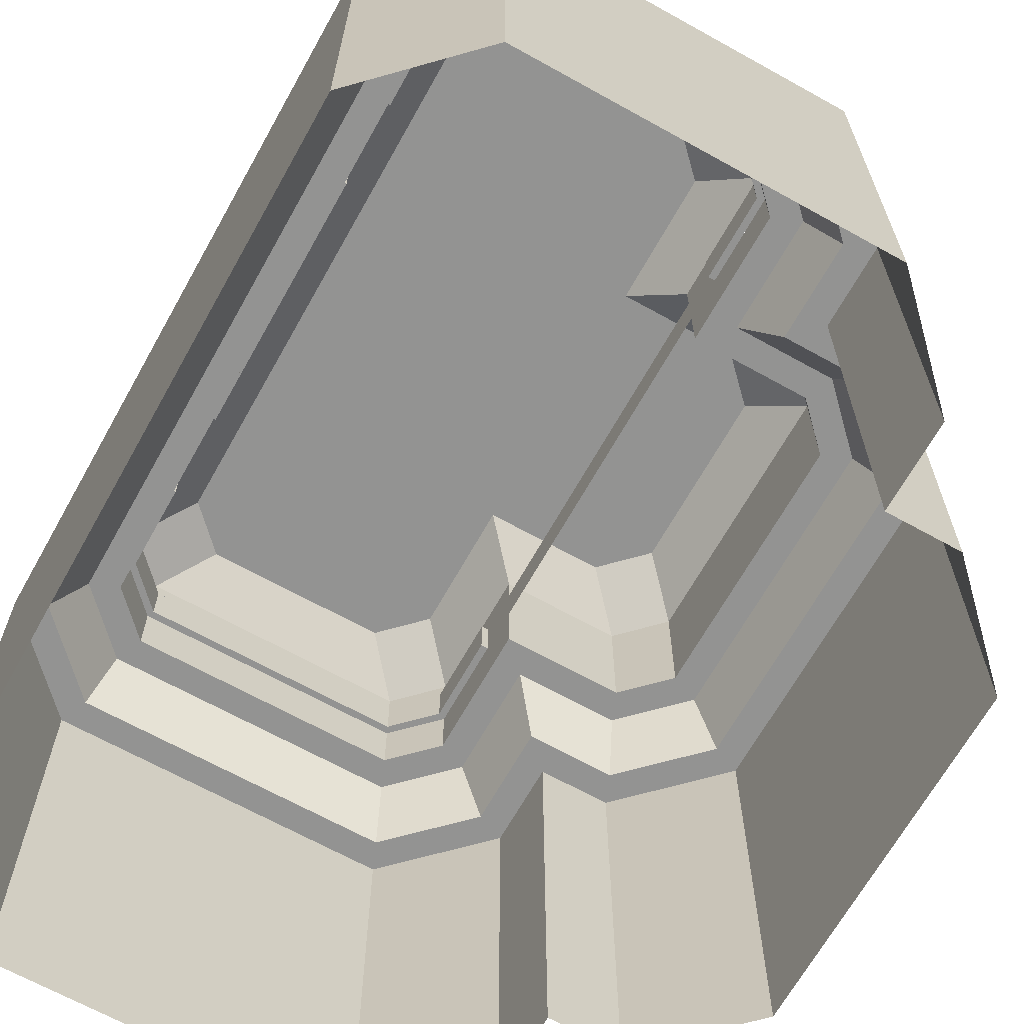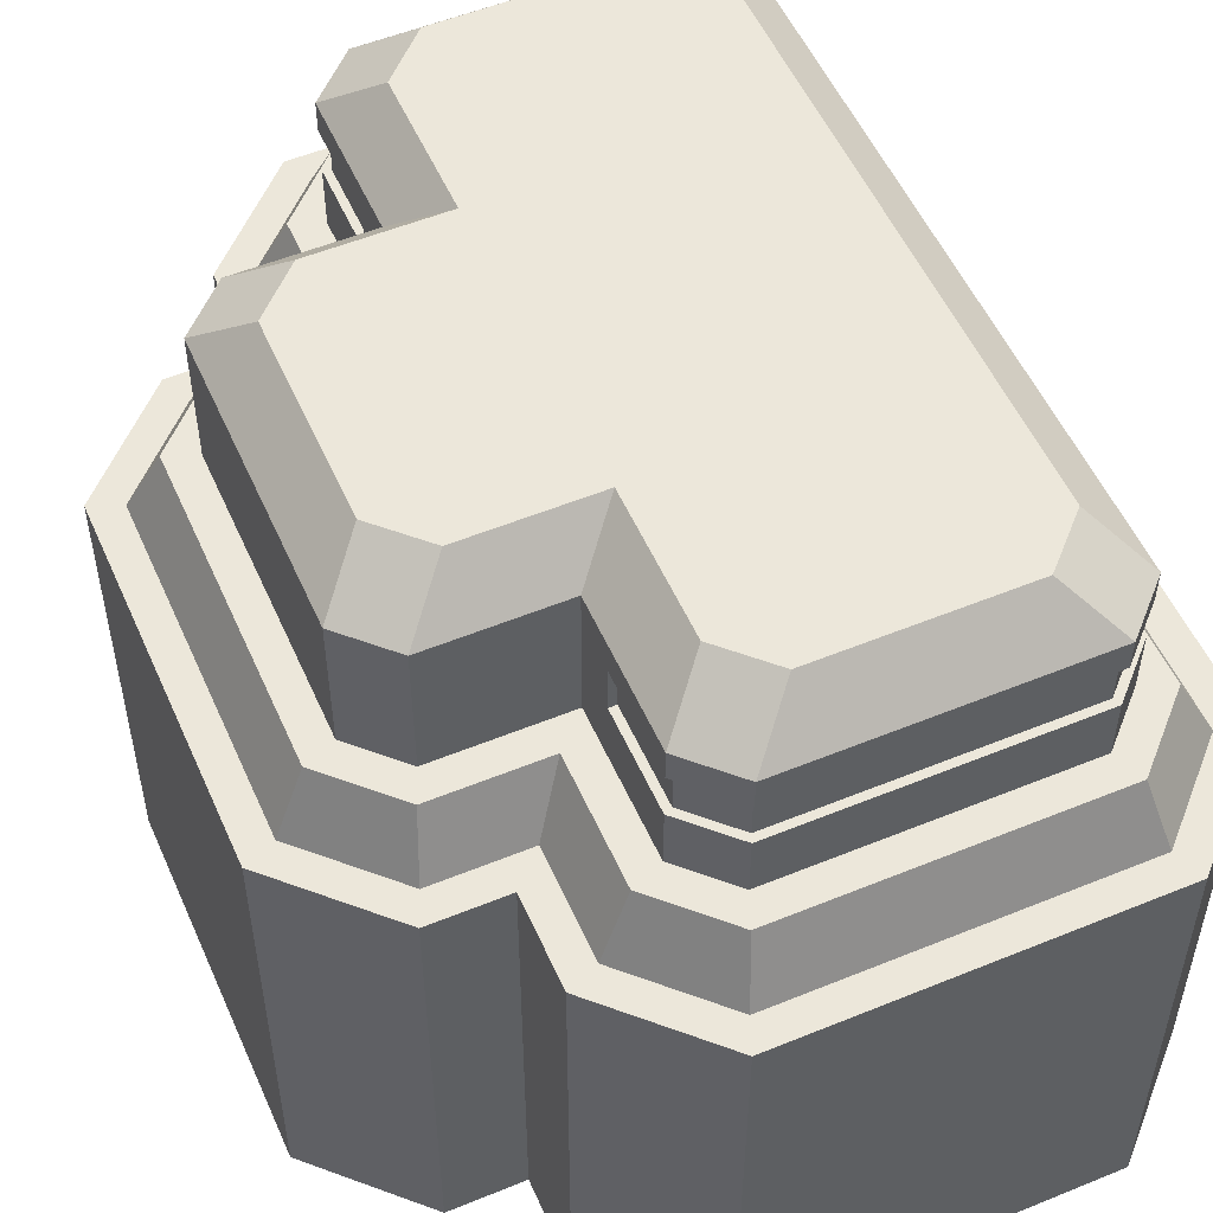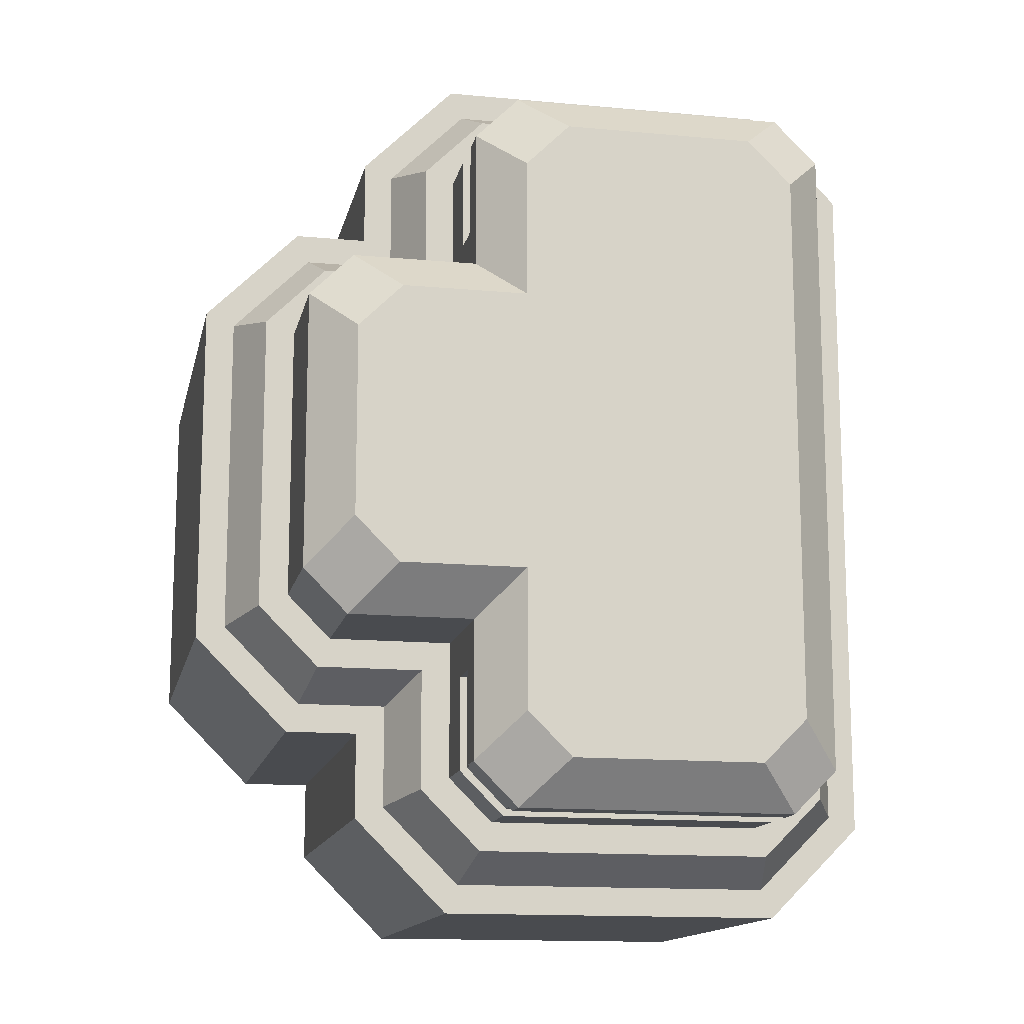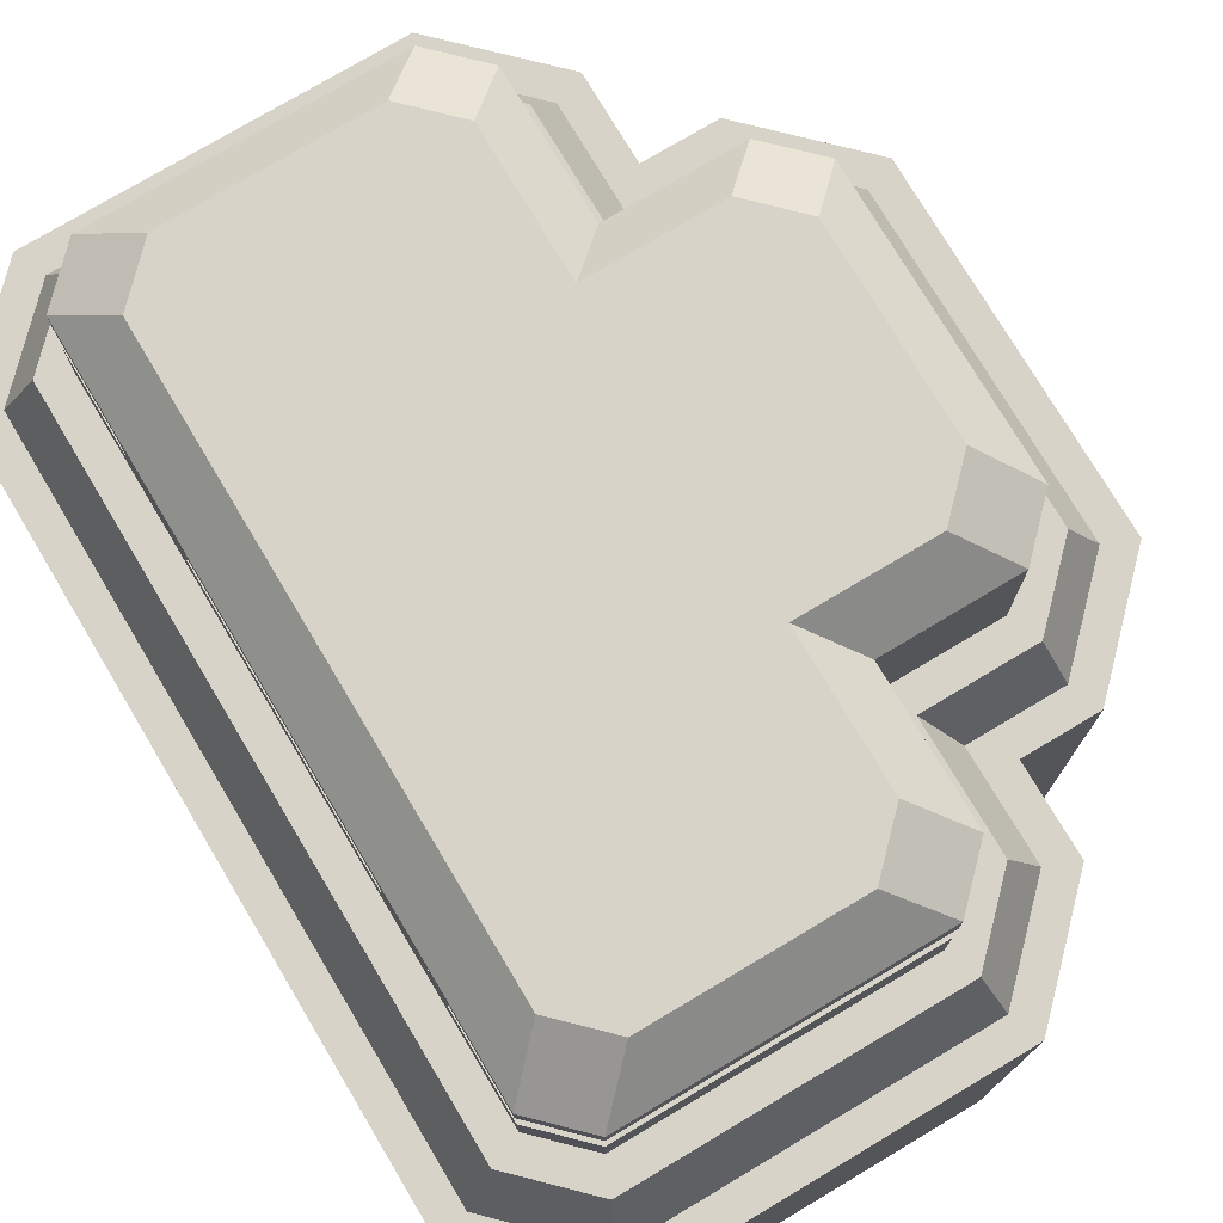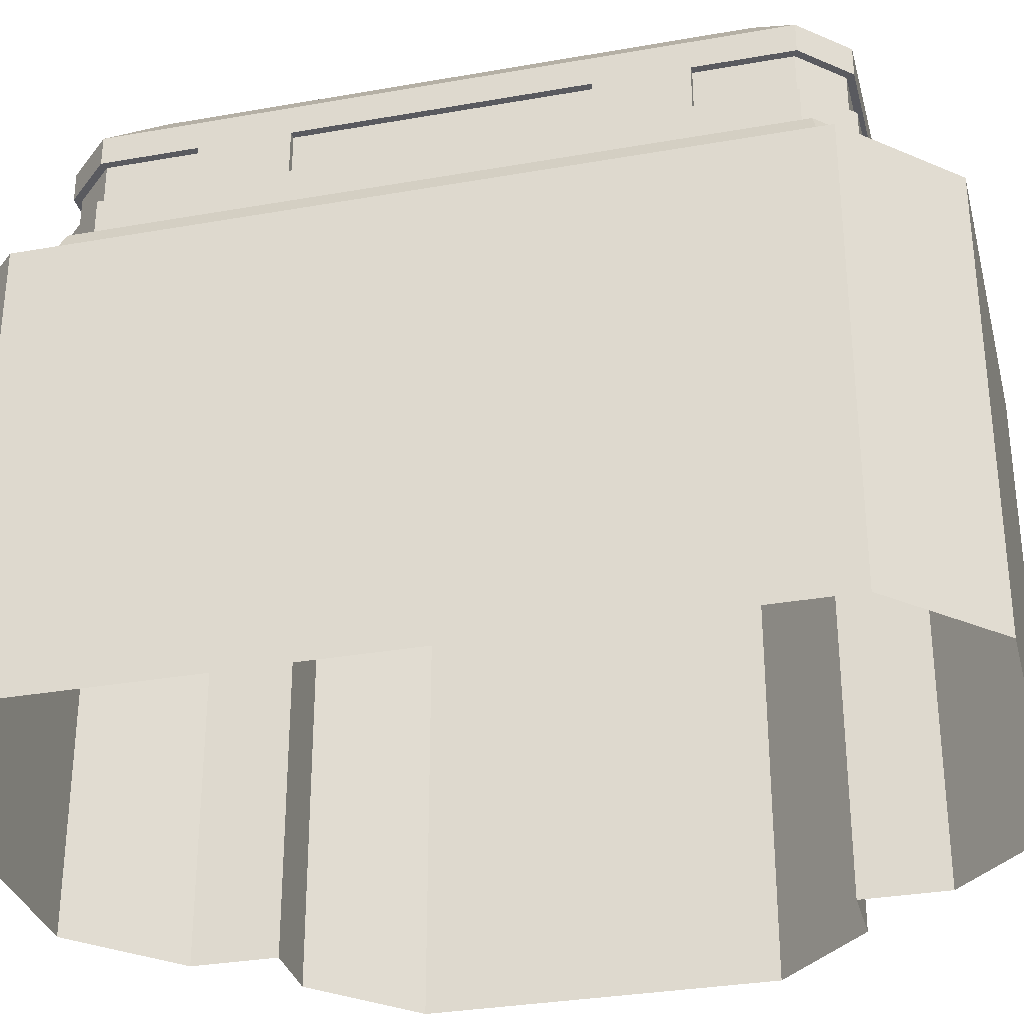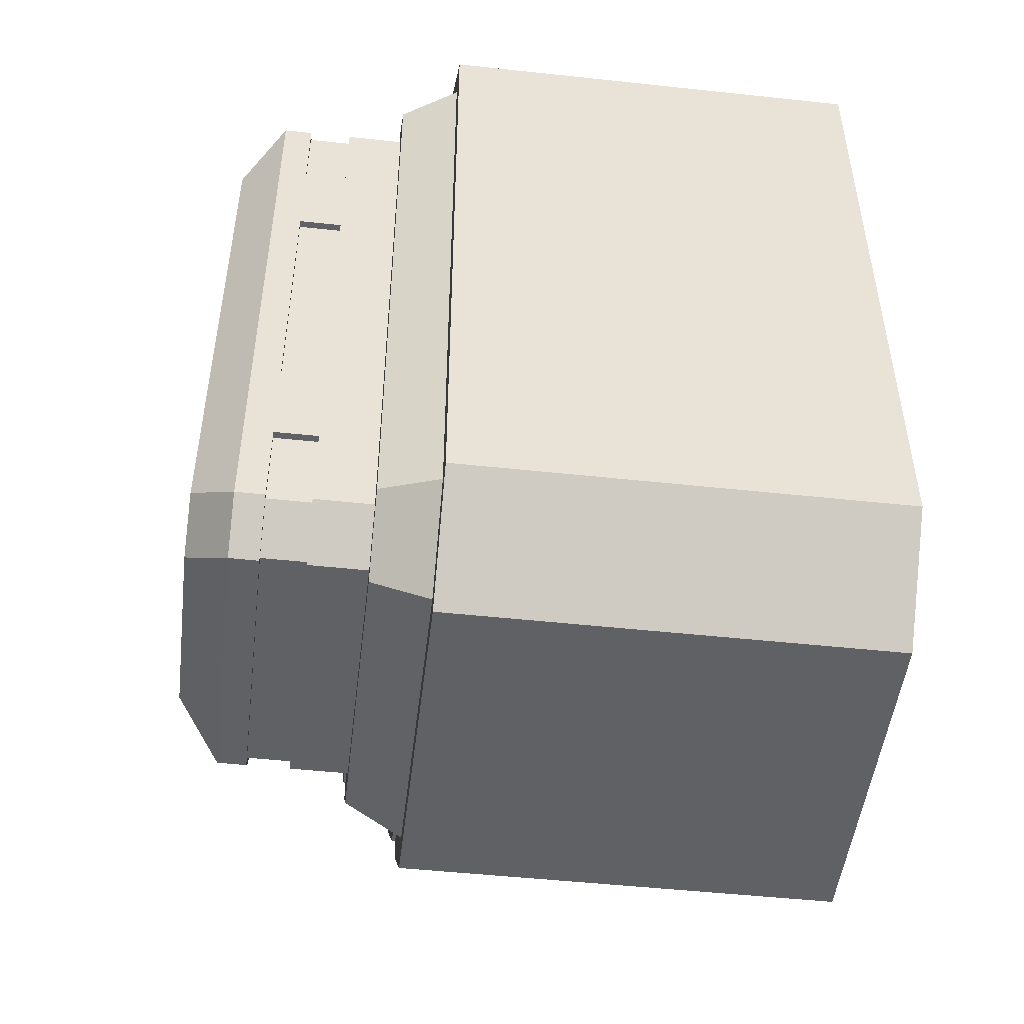
<metadata>
{"format":"obj","ext":"obj","renderer":"f3d","projection":"perspective","resolution":1024,"background":"white","views":[{"elev":-66.7,"azim":-29.2,"up":"+Y"},{"elev":53.5,"azim":156.4,"up":"+Y"},{"elev":-13.9,"azim":168.2,"up":"+Z"},{"elev":76.0,"azim":-30.8,"up":"+Y"},{"elev":-31.9,"azim":-76.0,"up":"+Y"},{"elev":-49.5,"azim":-96.8,"up":"+Z"}]}
</metadata>
<code>
o Mesh
v -14.5 7 -22.83
v -10.33 7 -27
v 10.33 7 -27
v 14.5 7 -22.83
v 14.5 7 22.83
v 10.33 7 27
v -14.5 7 22.83
v -10.33 7 27
v 26 7 -10.35
v 21.83 7 -14.52
v 21.83 7 14.52
v 26 7 10.35
v -14.5 7 -9.519
v -14.5 7 9.519
v 14.5 7 -14.52
v 14.5 7 14.52
v -16.5 3 -23.66
v -11.16 3 -29
v 11.16 3 -29
v 16.5 3 -23.66
v 16.5 3 23.66
v 11.16 3 29
v -16.5 3 23.66
v -11.16 3 29
v 28 3 -11.18
v 22.66 3 -16.52
v 22.66 3 16.52
v 28 3 11.18
v -16.5 3 -9.519
v -16.5 3 9.519
v 16.5 3 -16.52
v 16.5 3 16.52
v -18.5 3 -24.49
v -11.99 3 -31
v 11.99 3 -31
v 18.5 3 -24.49
v 18.5 3 24.49
v 11.99 3 31
v -18.5 3 24.49
v -11.99 3 31
v 30 3 -12
v 23.49 3 -18.52
v 23.49 3 18.52
v 30 3 12
v -18.5 3 -9.519
v -18.5 3 9.519
v 18.5 3 -18.52
v 18.5 3 18.52
v -18.5 -27 -24.49
v -11.99 -27 -31
v 11.99 -27 -31
v 18.5 -27 -24.49
v 18.5 -27 24.49
v 11.99 -27 31
v -18.5 -27 24.49
v -11.99 -27 31
v 30 -27 -12
v 23.49 -27 -18.52
v 23.49 -27 18.52
v 30 -27 12
v -18.5 -27 -9.519
v -18.5 -27 9.519
v 18.5 -27 -18.52
v 18.5 -27 18.52
v -12.5 16 -22
v -9.5 16 -25
v 9.5 16 -25
v 12.5 16 -22
v 12.5 16 22
v 9.5 16 25
v -9.5 16 25
v -12.5 16 22
v -9.5 19 -19
v -6.5 19 -22
v 6.5 19 -22
v 9.5 19 -19
v 9.5 19 19
v 6.5 19 22
v -6.5 19 22
v -9.5 19 19
v -12.5 11 -22
v -9.5 11 -25
v 9.5 11 -25
v 12.5 11 -22
v 12.5 11 22
v 9.5 11 25
v -12.5 11 22
v -9.5 11 25
v -12.5 14 -22
v -9.5 14 -25
v 9.5 14 -25
v 12.5 14 -22
v 12.5 14 22
v 9.5 14 25
v -9.5 14 25
v -12.5 14 22
v -12.5 16 -9.519
v -9.5 19 -9.519
v -12.5 16 9.519
v -9.5 19 9.519
v -12.5 14 -9.519
v -12.5 14 9.519
v -12.5 11 -9.519
v -12.5 11 9.519
v 24 16 -9.519
v 21 16 -12.52
v 24 16 9.519
v 21 16 12.52
v 18 19 -9.519
v 21 19 -6.519
v 21 19 6.519
v 18 19 9.519
v 24 11 9.519
v 21 11 12.52
v 24 14 9.519
v 21 14 12.52
v 21 11 -12.52
v 24 11 -9.519
v 21 14 -12.52
v 24 14 -9.519
v 12.5 16 -12.52
v 12.5 14 -12.52
v 12.5 11 -12.52
v 9.5 19 -9.519
v 9.5 19 9.519
v 12.5 16 12.52
v 12.5 14 12.52
v 12.5 11 12.52
v -12.5 7 -22
v -9.5 7 -25
v 9.5 7 -25
v 12.5 7 -22
v 12.5 7 -12.52
v 24 7 -9.519
v 21 7 -12.52
v 12.5 7 12.52
v 21 7 12.52
v 24 7 9.519
v -12.5 7 22
v -9.5 7 25
v 12.5 7 22
v 9.5 7 25
v -12.5 7 -9.519
v -12.5 7 9.519
v -12.5 14 -15.58
v -12.5 14 15.58
v 12.5 14 -15.58
v 12.5 14 15.58
v 12.5 11 -15.58
v 12.5 11 15.58
v -12.5 11 -15.58
v -12.5 11 15.58
v -12 11 -21.79
v -9.293 11 -24.5
v 9.293 11 -24.5
v 12 11 -21.79
v 12 11 21.79
v 9.293 11 24.5
v -12 11 21.79
v -9.293 11 24.5
v -12 14 -21.79
v -9.293 14 -24.5
v 9.293 14 -24.5
v 12 14 -21.79
v 12 14 21.79
v 9.293 14 24.5
v -9.293 14 24.5
v -12 14 21.79
v -12 14 -15.58
v -12 14 15.58
v 12 14 -15.58
v 12 14 15.58
v 12 11 -15.58
v 12 11 15.58
v -12 11 -15.58
v -12 11 15.58
v -12.5 14 -9.519
v -12.5 14 9.519
v 12.5 14 -9.519
v 12.5 14 9.519
v 12.5 11 -9.519
v 12.5 11 9.519
v -12.5 11 -9.519
v -12.5 11 9.519
v -12 14 -9.519
v -12 14 9.519
v -12 11 -9.519
v -12 11 9.519
v -12.5 11 -22
v -9.5 11 -25
v 9.5 11 -25
v 12.5 11 -22
v 12.5 11 22
v 9.5 11 25
v -12.5 11 22
v -9.5 11 25
v -12.5 14 -22
v -9.5 14 -25
v 9.5 14 -25
v 12.5 14 -22
v 12.5 14 22
v 9.5 14 25
v -9.5 14 25
v -12.5 14 22
v -12.5 14 -15.58
v -12.5 14 15.58
v 12.5 14 -15.58
v 12.5 14 15.58
v 12.5 11 -15.58
v 12.5 11 15.58
v -12.5 11 -15.58
v -12.5 11 15.58
v -12 11 -21.79
v -9.293 11 -24.5
v 9.293 11 -24.5
v 12 11 -21.79
v 12 11 21.79
v 9.293 11 24.5
v -12 11 21.79
v -9.293 11 24.5
v -12 14 -21.79
v -9.293 14 -24.5
v 9.293 14 -24.5
v 12 14 -21.79
v 12 14 21.79
v 9.293 14 24.5
v -9.293 14 24.5
v -12 14 21.79
v -12 14 -15.58
v -12 14 15.58
v 12 14 -15.58
v 12 14 15.58
v 12 11 -15.58
v 12 11 15.58
v -12 11 -15.58
v -12 11 15.58
v -12.5 14 -9.519
v -12.5 14 9.519
v -12.5 11 -9.519
v -12.5 11 9.519
v -12 14 -9.519
v -12 14 9.519
v -12 11 -9.519
v -12 11 9.519
g Default
f 46 39 23 30
f 30 29 45 46
f 33 45 29 17
f 34 33 17 18
f 35 34 18 19
f 35 19 20 36
f 20 31 47 36
f 31 26 42 47
f 41 42 26 25
f 44 41 25 28
f 44 28 27 43
f 27 32 48 43
f 32 21 37 48
f 38 37 21 22
f 40 38 22 24
f 40 24 23 39
f 33 34 50 49
f 34 35 51 50
f 35 36 52 51
f 36 47 63 52
f 47 42 58 63
f 42 41 57 58
f 41 44 60 57
f 44 43 59 60
f 43 48 64 59
f 48 37 53 64
f 37 38 54 53
f 38 40 56 54
f 40 39 55 56
f 39 46 62 55
f 46 45 61 62
f 45 33 49 61
f 20 19 3 4
f 4 15 31 20
f 15 10 26 31
f 25 26 10 9
f 28 25 9 12
f 27 28 12 11
f 11 16 32 27
f 16 5 21 32
f 22 21 5 6
f 24 22 6 8
f 23 24 8 7
f 30 23 7 14
f 14 13 29 30
f 17 29 13 1
f 18 17 1 2
f 19 18 2 3
f 69 77 78 70
f 80 72 71 79
f 65 73 74 66
f 76 68 67 75
f 66 74 75 67
f 70 78 79 71
f 65 66 90 89
f 66 67 91 90
f 67 68 92 91
f 69 70 94 93
f 70 71 95 94
f 71 72 96 95
f 97 99 100 98
f 101 102 99 97
f 107 111 112 108
f 110 105 106 109
f 105 110 111 107
f 115 107 108 116
f 119 106 105 120
f 120 105 107 115
f 98 100 125 124
f 108 112 125 126
f 121 124 109 106
f 116 108 126 127
f 122 121 106 119
f 124 125 112 111 110 109
f 7 8 140 139
f 2 1 129 130
f 3 2 130 131
f 4 3 131 132
f 132 133 15 4
f 133 135 10 15
f 9 10 135 134
f 12 9 134 138
f 11 12 138 137
f 137 136 16 11
f 136 141 5 16
f 6 5 141 142
f 8 6 142 140
f 140 142 86 88
f 142 141 85 86
f 132 131 83 84
f 131 130 82 83
f 130 129 81 82
f 139 140 88 87
f 138 113 114 137
f 135 117 118 134
f 134 118 113 138
f 137 114 128 136
f 133 123 117 135
f 72 80 100 99
f 93 127 126 69
f 98 124 76 75 74 73
f 89 101 97 65
f 84 123 133 132
f 125 100 80 79 78 77
f 68 76 124 121
f 141 136 128 85
f 72 99 102 96
f 69 126 125 77
f 65 97 98 73
f 68 121 122 92
f 144 143 13 14
f 143 144 104 103
f 14 7 139 144
f 1 13 143 129
f 81 129 143 103
f 139 87 104 144
f 146 152 176 170
f 150 148 172 174
f 147 149 173 171
f 151 145 169 175
f 150 182 180 148
f 147 179 181 149
f 179 180 182 181
f 146 178 184 152
f 151 183 177 145
f 184 178 186 188
f 177 183 187 185
f 127 128 114 116
f 116 114 113 115
f 115 113 118 120
f 120 118 117 119
f 119 117 123 122
f 208 201 225 232
f 201 202 226 225
f 202 203 227 226
f 203 204 228 227
f 204 206 230 228
f 212 195 219 236
f 195 196 220 219
f 196 194 218 220
f 194 193 217 218
f 193 210 234 217
f 200 207 231 224
f 209 192 216 233
f 192 191 215 216
f 191 190 214 215
f 190 189 213 214
f 189 211 235 213
f 205 197 221 229
f 197 198 222 221
f 198 199 223 222
f 199 200 224 223
f 239 240 244 243
f 238 237 241 242
f 159 160 167 168
f 160 158 166 167
f 158 157 165 166
f 156 155 163 164
f 155 154 162 163
f 154 153 161 162
f 164 171 173 156
f 157 174 172 165
f 168 170 176 159
f 153 175 169 161
f 187 188 186 185

</code>
